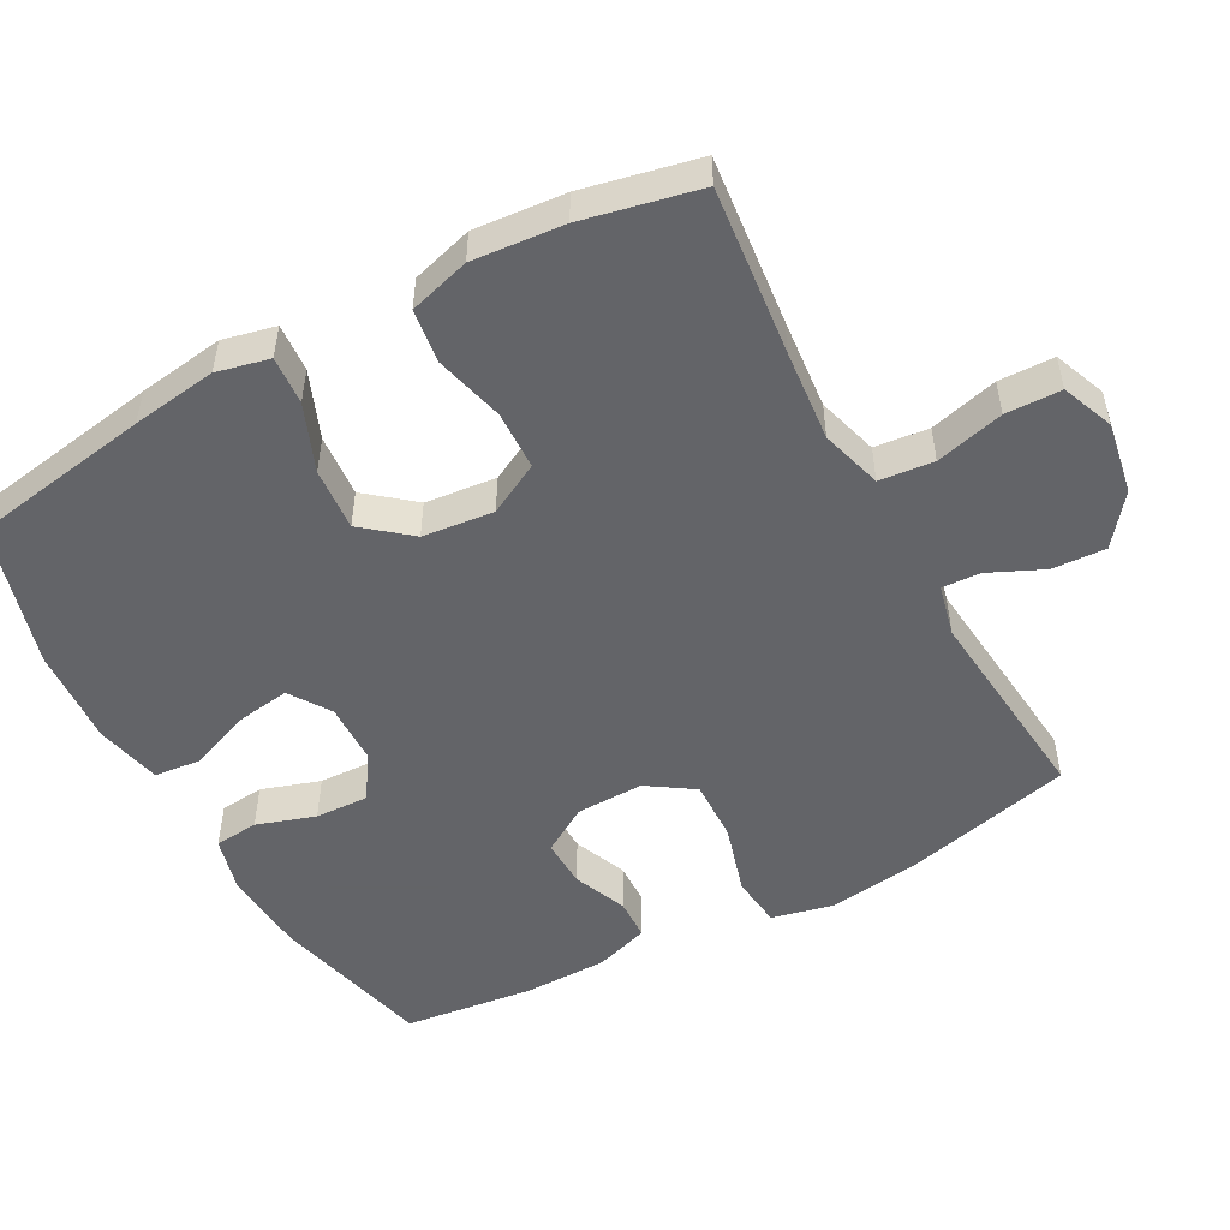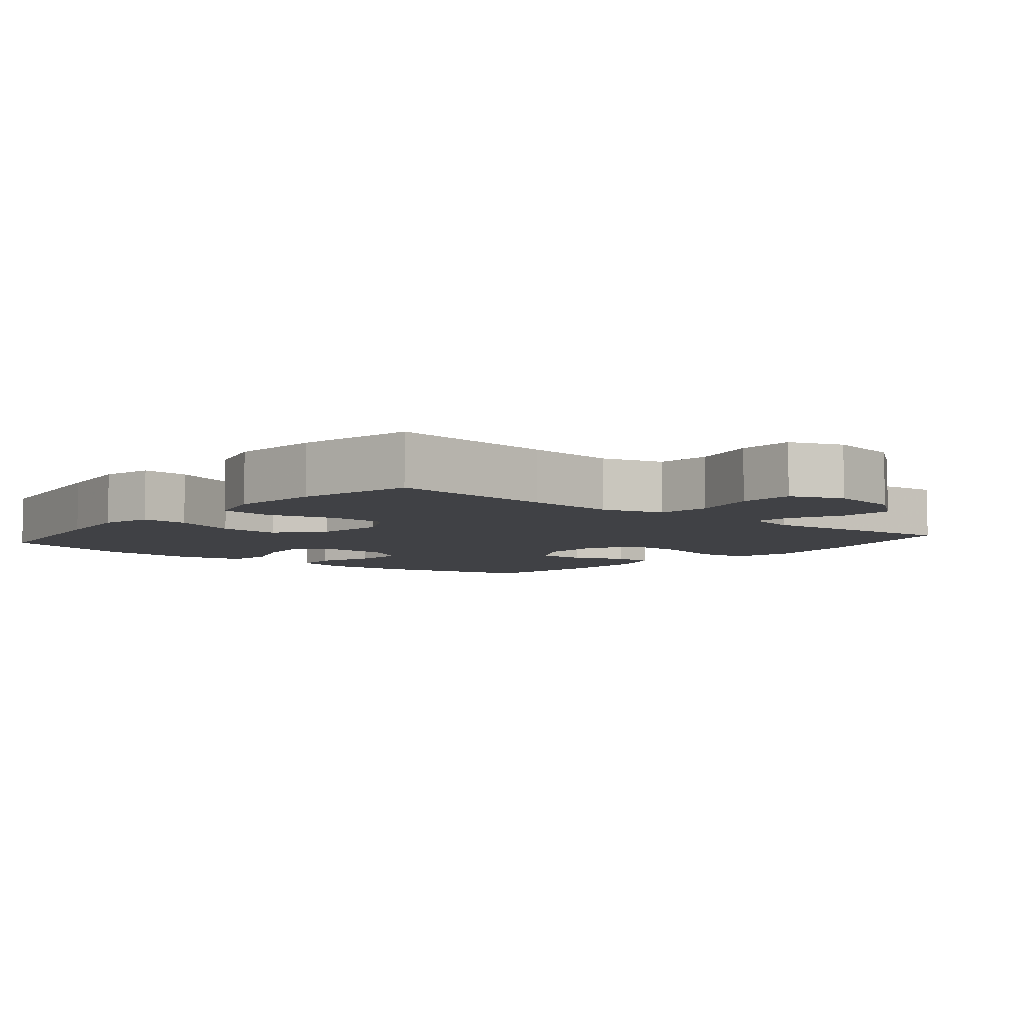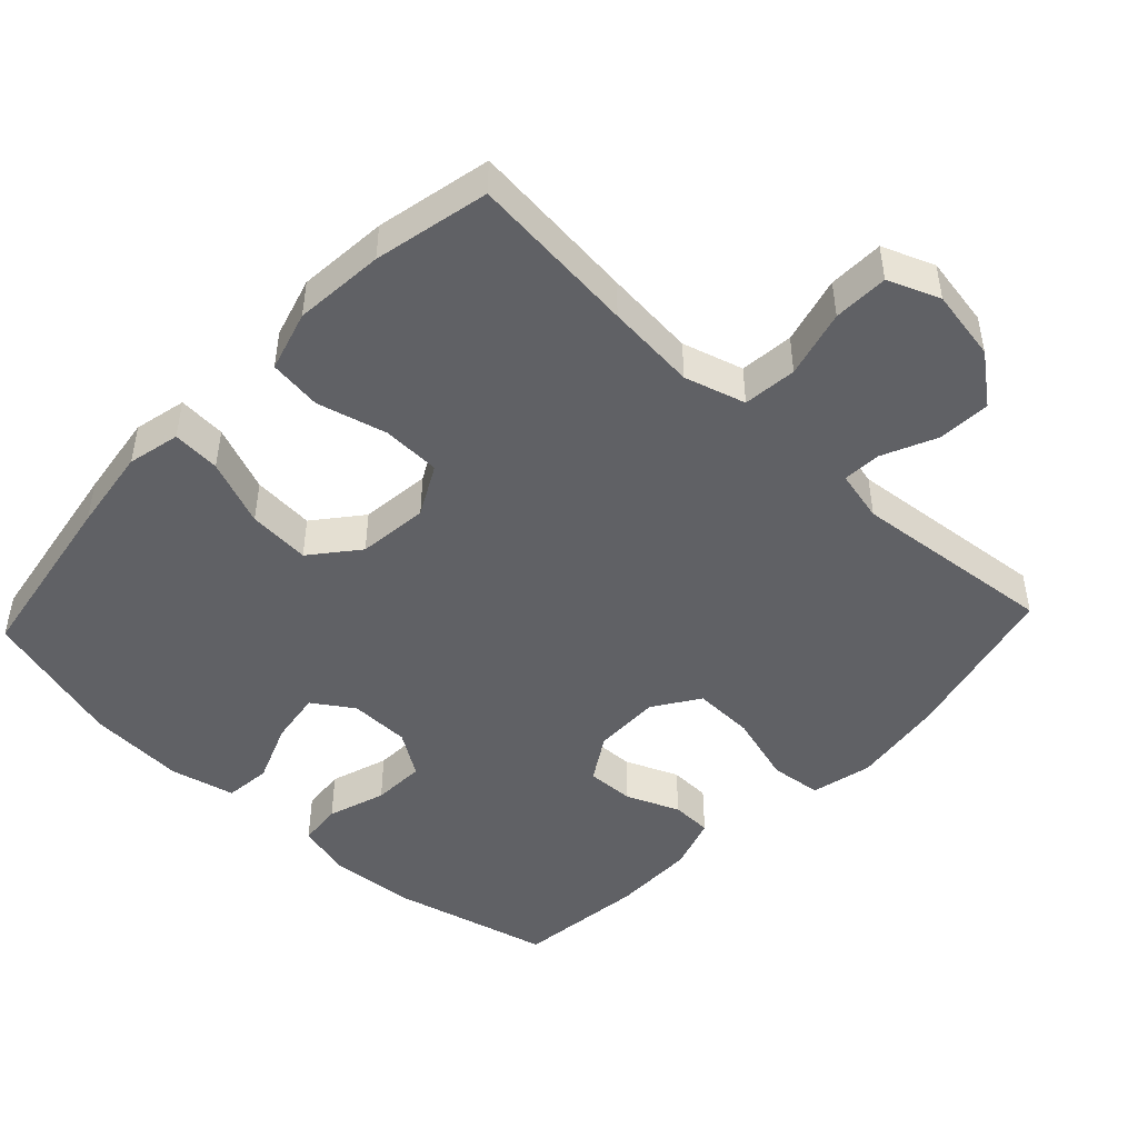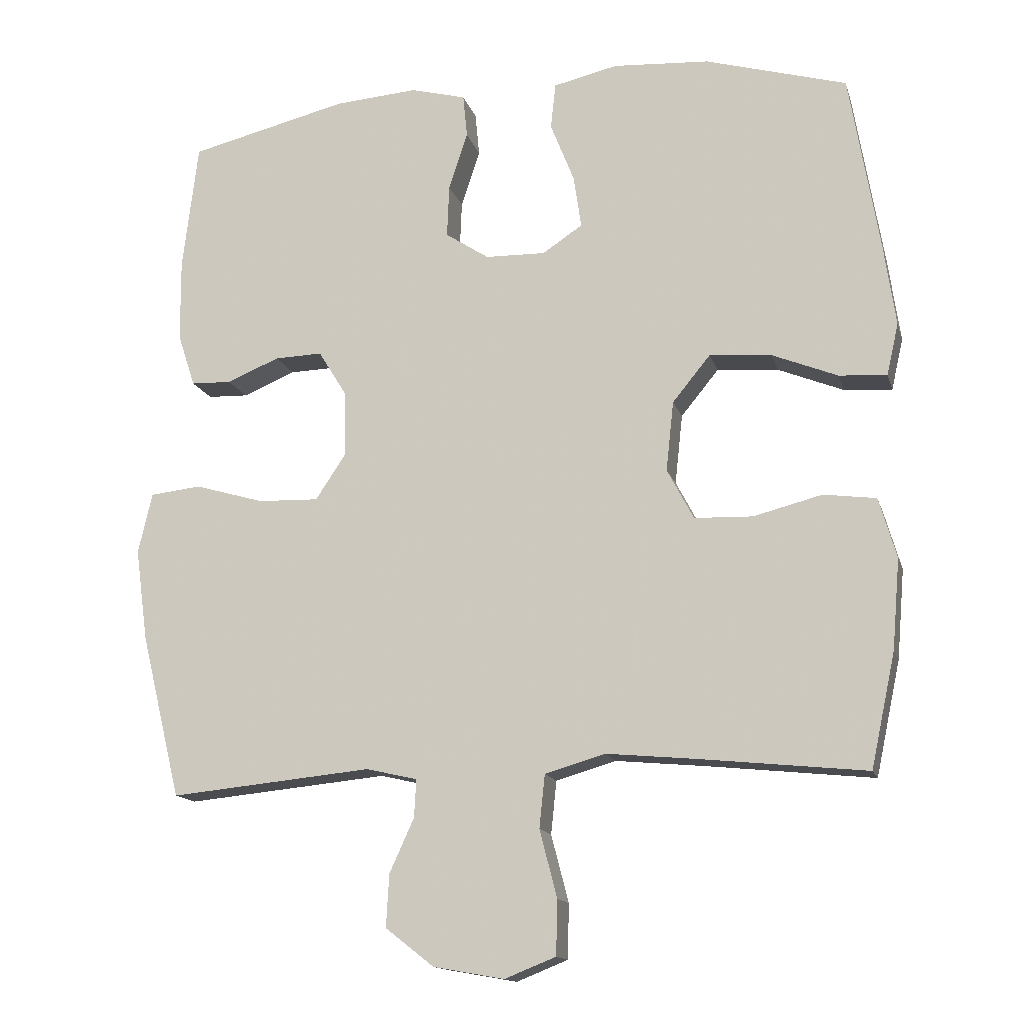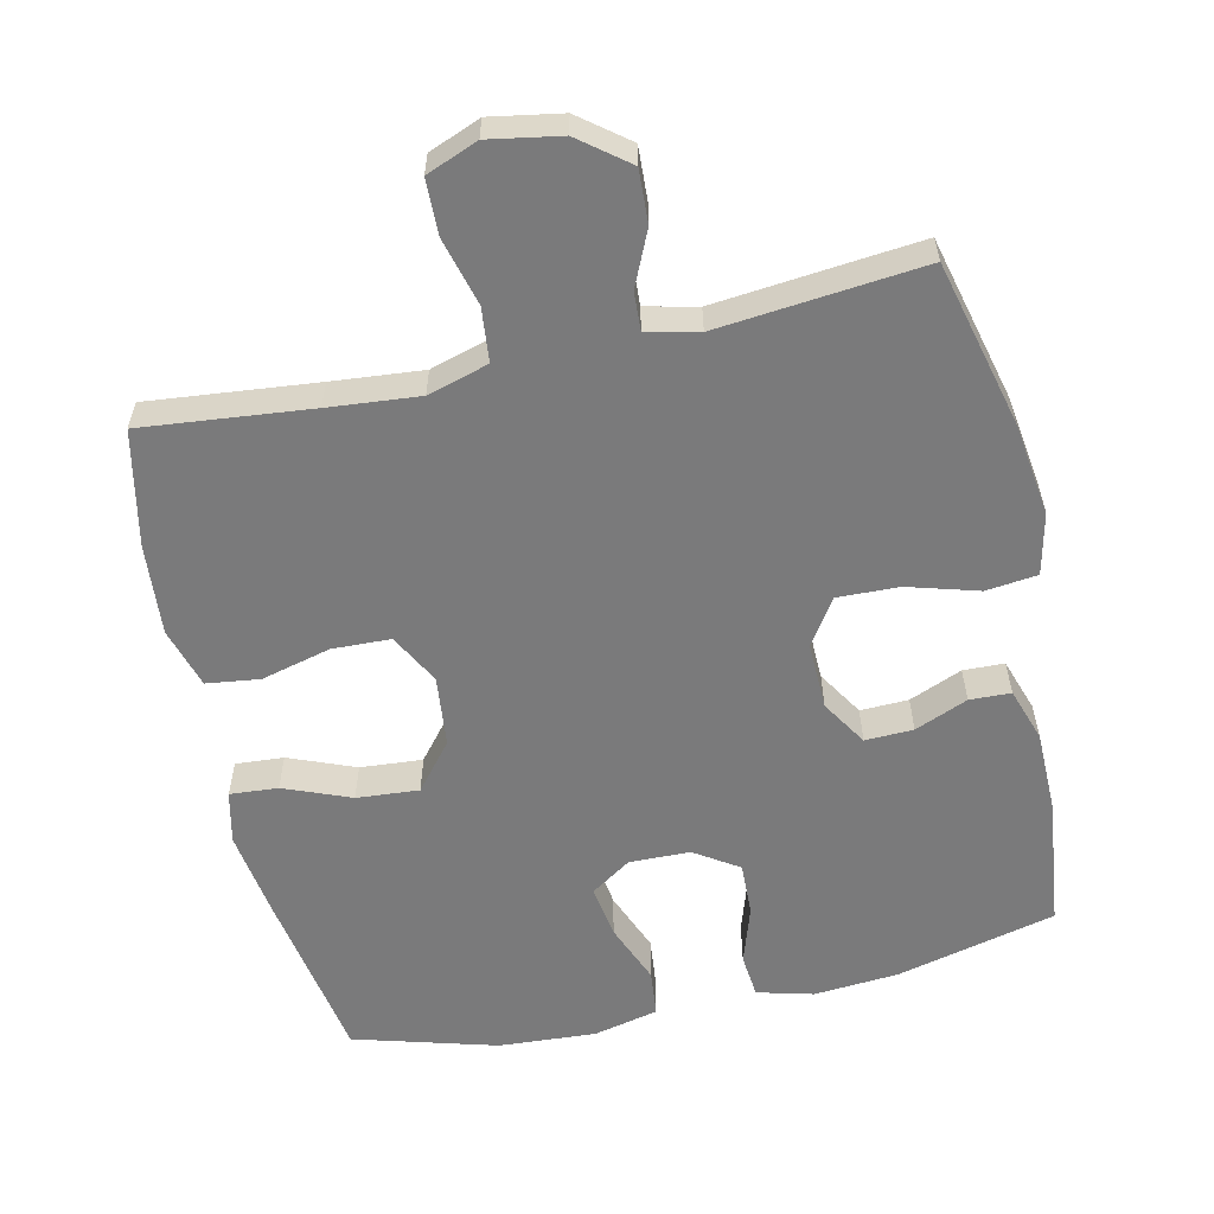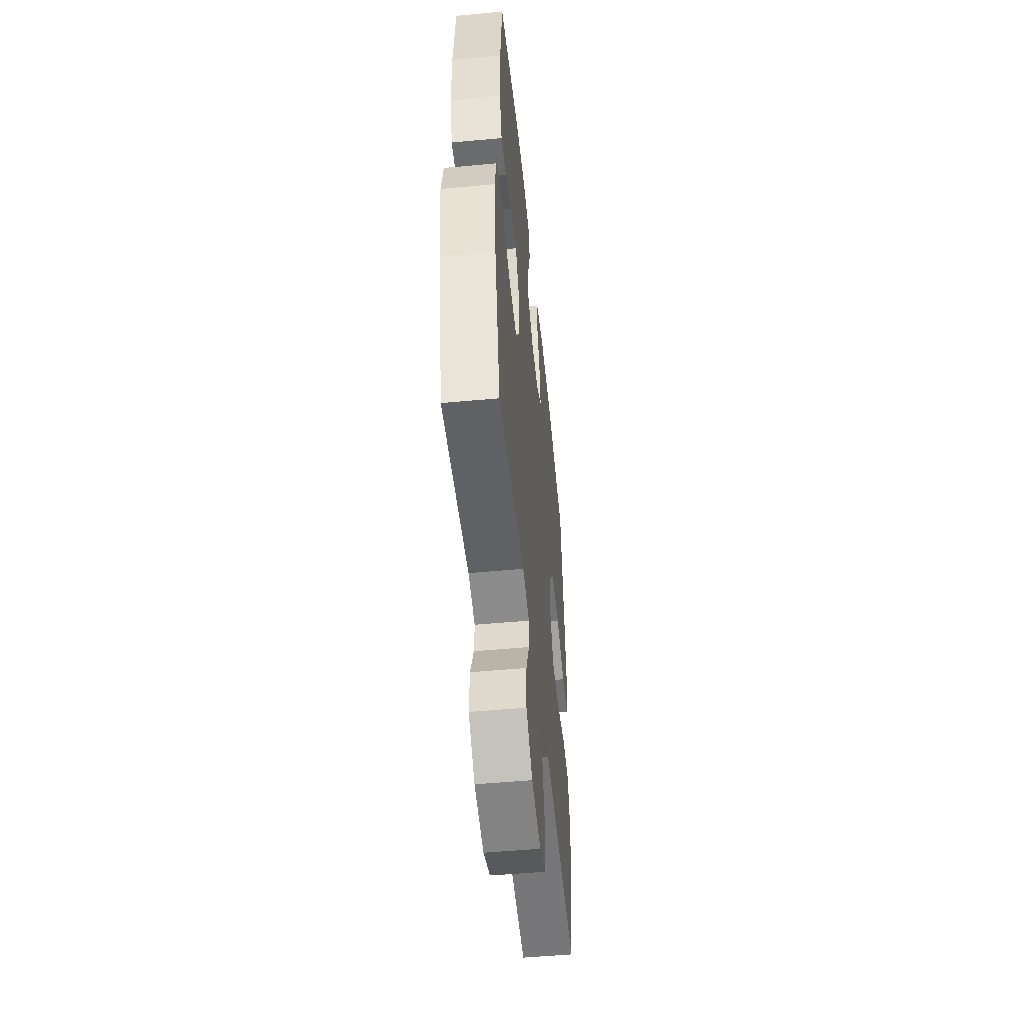
<metadata>
{"format":"obj","ext":"obj","renderer":"f3d","projection":"perspective","resolution":1024,"background":"white","views":[{"elev":-51.3,"azim":118.5,"up":"+Y"},{"elev":-5.9,"azim":140.1,"up":"+Y"},{"elev":-47.1,"azim":136.8,"up":"+Y"},{"elev":-14.5,"azim":14.4,"up":"+Z"},{"elev":-58.1,"azim":-167.2,"up":"+Y"},{"elev":-51.3,"azim":-84.2,"up":"+Z"}]}
</metadata>
<code>
v -0.5 0.07 0.5
v -0.273 0.07 0.555
v -0.154 0.07 0.564
v -0.075 0.07 0.543
v -0.069 0.07 0.481
v -0.096 0.07 0.399
v -0.099 0.07 0.324
v -0.037 0.07 0.283
v 0.049 0.07 0.281
v 0.106 0.07 0.319
v 0.095 0.07 0.394
v 0.061 0.07 0.48
v 0.068 0.07 0.546
v 0.16 0.07 0.567
v 0.298 0.07 0.558
v 0.5 0.07 0.5
v 0.542 0.07 0.247
v 0.559 0.07 0.127
v 0.542 0.07 0.053
v 0.474 0.07 0.058
v 0.38 0.07 0.096
v 0.292 0.07 0.103
v 0.238 0.07 0.037
v 0.227 0.07 -0.063
v 0.265 0.07 -0.135
v 0.348 0.07 -0.138
v 0.446 0.07 -0.113
v 0.521 0.07 -0.123
v 0.546 0.07 -0.209
v 0.535 0.07 -0.337
v 0.5 0.07 -0.5
v 0.262 0.07 -0.475
v 0.134 0.07 -0.463
v 0.048 0.07 -0.488
v 0.04 0.07 -0.564
v 0.065 0.07 -0.66
v 0.063 0.07 -0.738
v -0.01 0.07 -0.767
v -0.111 0.07 -0.749
v -0.18 0.07 -0.695
v -0.176 0.07 -0.62
v -0.141 0.07 -0.543
v -0.138 0.07 -0.489
v -0.211 0.07 -0.472
v -0.5 0.07 -0.5
v -0.557 0.07 -0.266
v -0.575 0.07 -0.134
v -0.555 0.07 -0.047
v -0.482 0.07 -0.039
v -0.383 0.07 -0.068
v -0.296 0.07 -0.071
v -0.253 0.07 -0.006
v -0.255 0.07 0.089
v -0.295 0.07 0.154
v -0.363 0.07 0.152
v -0.438 0.07 0.121
v -0.496 0.07 0.123
v -0.521 0.07 0.199
v -0.522 0.07 0.317
v -0.5 0 0.5
v -0.273 0 0.555
v -0.154 0 0.564
v -0.075 0 0.543
v -0.069 0 0.481
v -0.096 0 0.399
v -0.099 0 0.324
v -0.037 0 0.283
v 0.049 0 0.281
v 0.106 0 0.319
v 0.095 0 0.394
v 0.061 0 0.48
v 0.068 0 0.546
v 0.16 0 0.567
v 0.298 0 0.558
v 0.5 0 0.5
v 0.542 0 0.247
v 0.559 0 0.127
v 0.542 0 0.053
v 0.474 0 0.058
v 0.38 0 0.096
v 0.292 0 0.103
v 0.238 0 0.037
v 0.227 0 -0.063
v 0.265 0 -0.135
v 0.348 0 -0.138
v 0.446 0 -0.113
v 0.521 0 -0.123
v 0.546 0 -0.209
v 0.535 0 -0.337
v 0.5 0 -0.5
v 0.262 0 -0.475
v 0.134 0 -0.463
v 0.048 0 -0.488
v 0.04 0 -0.564
v 0.065 0 -0.66
v 0.063 0 -0.738
v -0.01 0 -0.767
v -0.111 0 -0.749
v -0.18 0 -0.695
v -0.176 0 -0.62
v -0.141 0 -0.543
v -0.138 0 -0.489
v -0.211 0 -0.472
v -0.5 0 -0.5
v -0.557 0 -0.266
v -0.575 0 -0.134
v -0.555 0 -0.047
v -0.482 0 -0.039
v -0.383 0 -0.068
v -0.296 0 -0.071
v -0.253 0 -0.006
v -0.255 0 0.089
v -0.295 0 0.154
v -0.363 0 0.152
v -0.438 0 0.121
v -0.496 0 0.123
v -0.521 0 0.199
v -0.522 0 0.317
f 55 56 57 58
f 54 55 58 59
f 47 48 49 50
f 47 50 51
f 44 45 46 47
f 43 44 47 51
f 39 40 41 42
f 39 42 43
f 38 39 43
f 35 36 37 38
f 34 35 38 43
f 33 34 43 51
f 29 30 31 32
f 26 27 28 29
f 25 26 29 32
f 24 25 32 33
f 18 19 20 21
f 18 21 22
f 17 18 22
f 16 17 22
f 15 16 22 23
f 11 12 13 14
f 10 11 14 15
f 3 4 5 6
f 3 6 7
f 2 3 7
f 54 59 1 2
f 53 54 2 7
f 52 53 7 8
f 51 52 8 9
f 23 24 33 51
f 23 51 9 10
f 10 15 23
f 117 116 115 114
f 118 117 114 113
f 109 108 107 106
f 110 109 106
f 106 105 104 103
f 110 106 103 102
f 101 100 99 98
f 102 101 98
f 102 98 97
f 97 96 95 94
f 102 97 94 93
f 110 102 93 92
f 91 90 89 88
f 88 87 86 85
f 91 88 85 84
f 92 91 84 83
f 80 79 78 77
f 81 80 77
f 81 77 76
f 81 76 75
f 82 81 75 74
f 73 72 71 70
f 74 73 70 69
f 65 64 63 62
f 66 65 62
f 66 62 61
f 61 60 118 113
f 66 61 113 112
f 67 66 112 111
f 68 67 111 110
f 110 92 83 82
f 69 68 110 82
f 82 74 69
f 1 60 61 2
f 2 61 62 3
f 3 62 63 4
f 4 63 64 5
f 5 64 65 6
f 6 65 66 7
f 7 66 67 8
f 8 67 68 9
f 9 68 69 10
f 10 69 70 11
f 11 70 71 12
f 12 71 72 13
f 13 72 73 14
f 14 73 74 15
f 15 74 75 16
f 16 75 76 17
f 17 76 77 18
f 18 77 78 19
f 19 78 79 20
f 20 79 80 21
f 21 80 81 22
f 22 81 82 23
f 23 82 83 24
f 24 83 84 25
f 25 84 85 26
f 26 85 86 27
f 27 86 87 28
f 28 87 88 29
f 29 88 89 30
f 30 89 90 31
f 31 90 91 32
f 32 91 92 33
f 33 92 93 34
f 34 93 94 35
f 35 94 95 36
f 36 95 96 37
f 37 96 97 38
f 38 97 98 39
f 39 98 99 40
f 40 99 100 41
f 41 100 101 42
f 42 101 102 43
f 43 102 103 44
f 44 103 104 45
f 45 104 105 46
f 46 105 106 47
f 47 106 107 48
f 48 107 108 49
f 49 108 109 50
f 50 109 110 51
f 51 110 111 52
f 52 111 112 53
f 53 112 113 54
f 54 113 114 55
f 55 114 115 56
f 56 115 116 57
f 57 116 117 58
f 58 117 118 59
f 59 118 60 1

</code>
